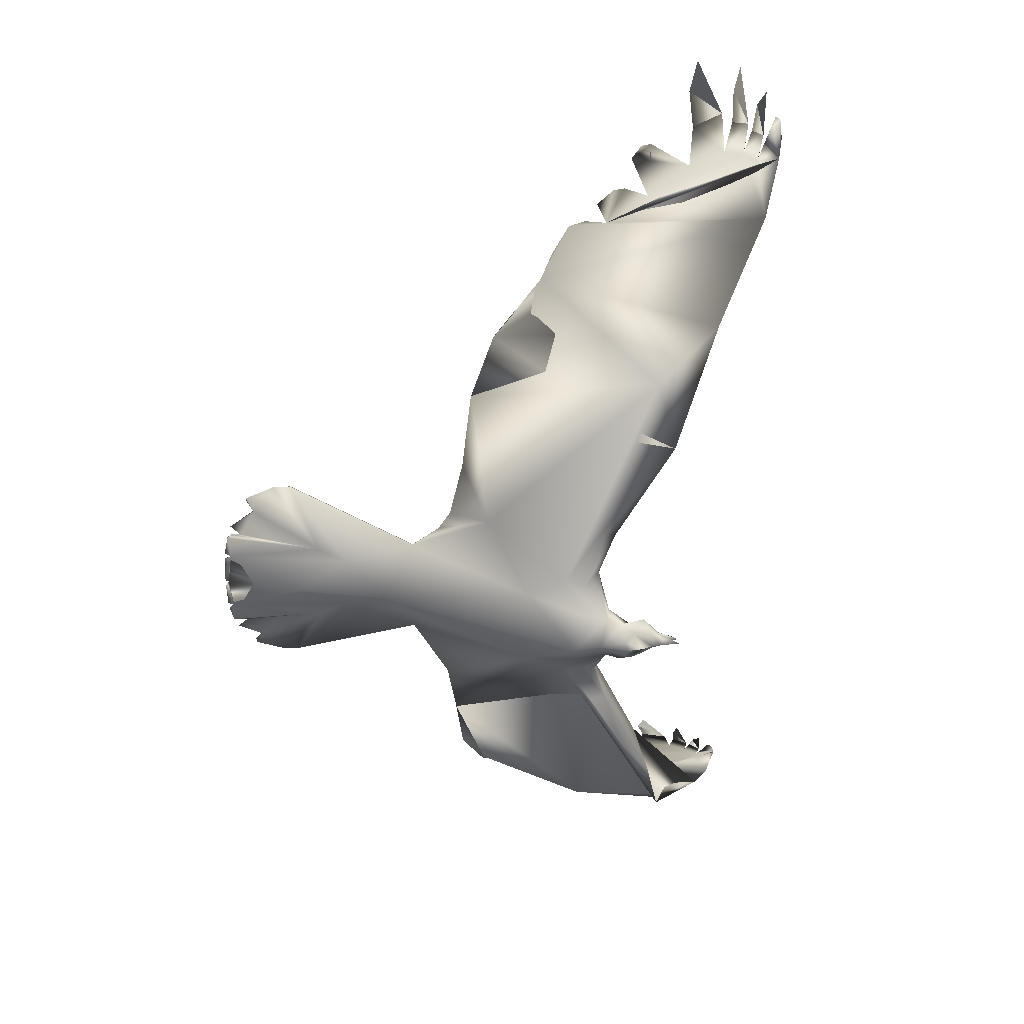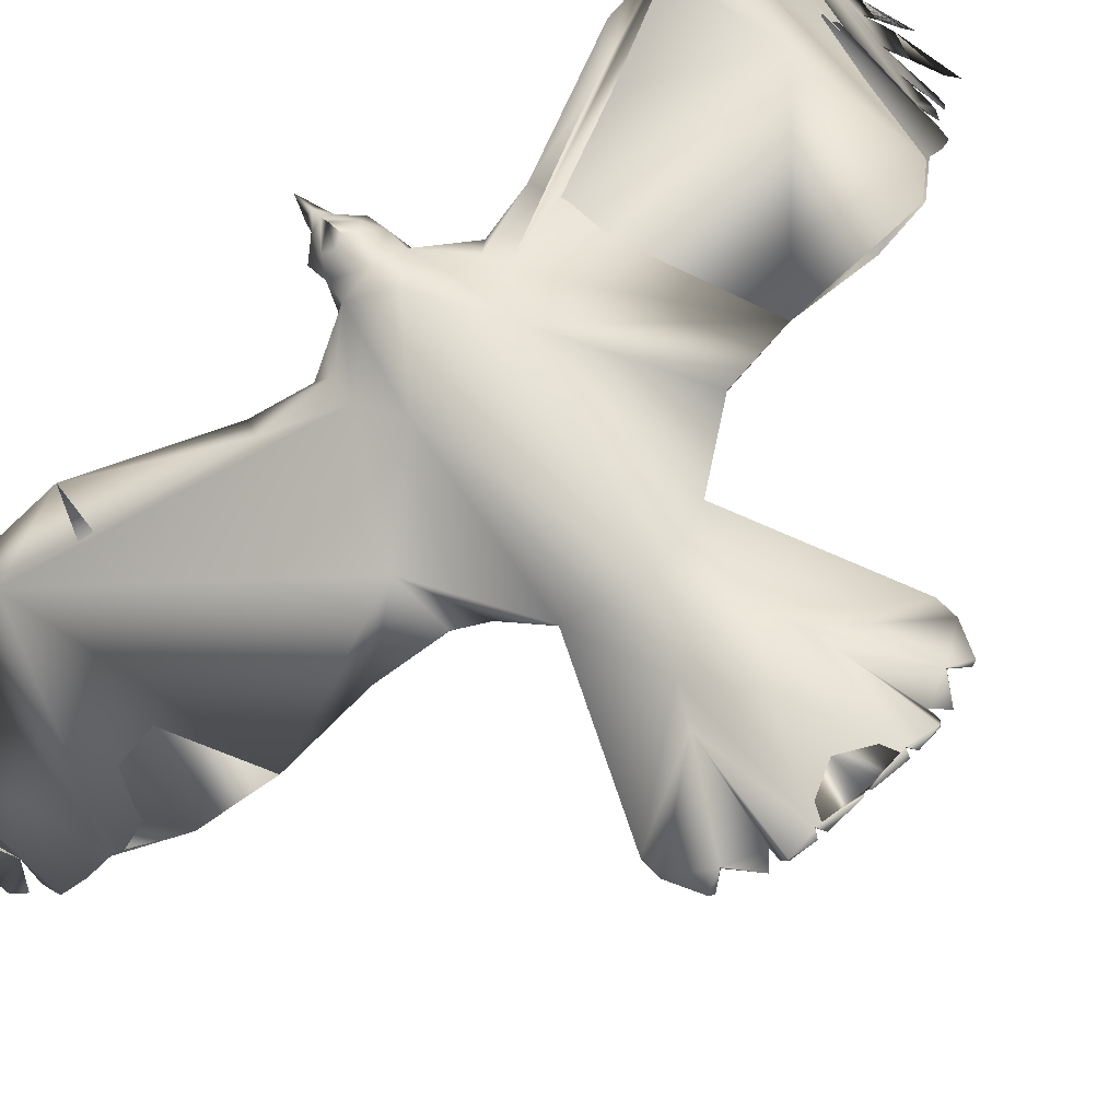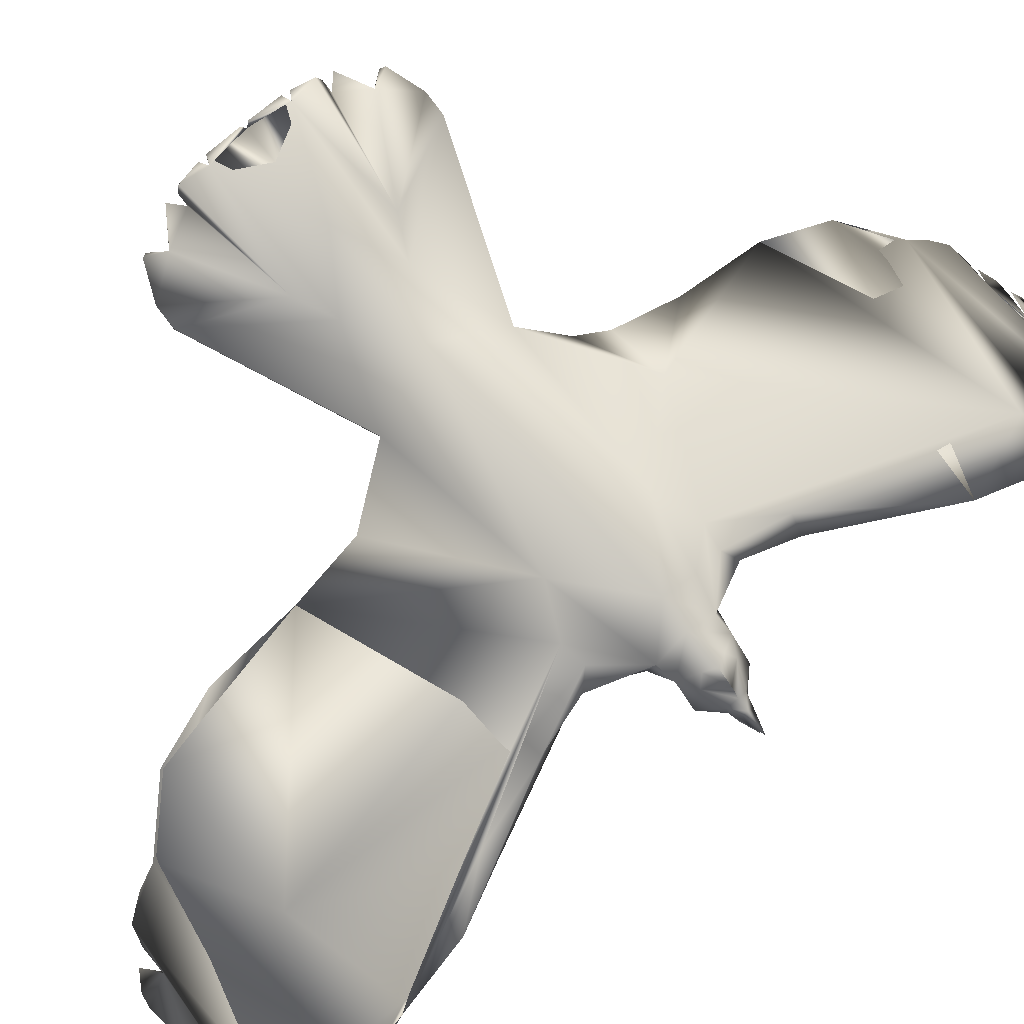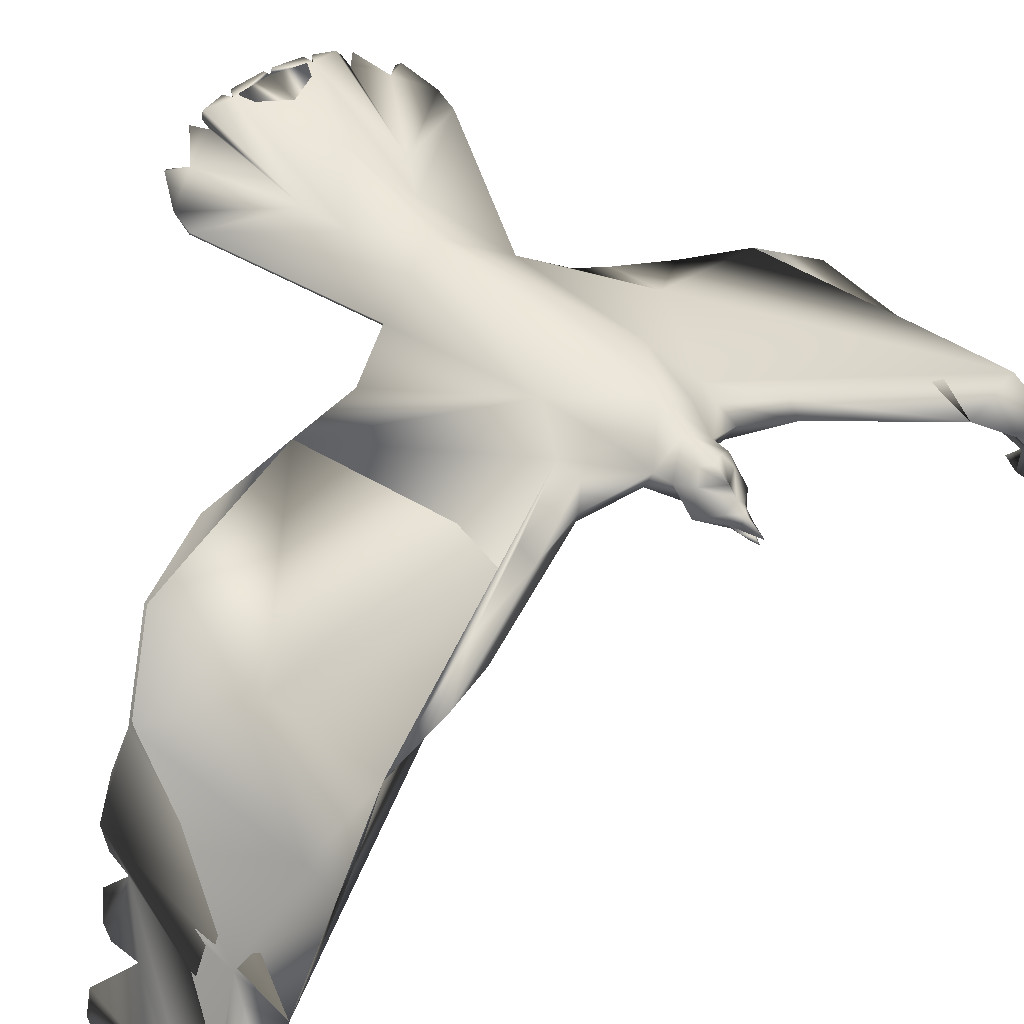
<metadata>
{"format":"obj","ext":"obj","renderer":"f3d","projection":"perspective","resolution":1024,"background":"white","views":[{"elev":35.7,"azim":20.8,"up":"+Y"},{"elev":77.5,"azim":-132.2,"up":"+Z"},{"elev":72.8,"azim":48.0,"up":"+Z"},{"elev":41.4,"azim":49.1,"up":"+Z"}]}
</metadata>
<code>
o Crow_crow_maste
v -0.4049 0.09844 0.06387
v -0.3933 0.1379 0.05323
v -0.3444 0.2359 0.02998
v -0.3401 0.4312 -0.194
v -0.3552 0.4341 -0.1986
v -0.3741 0.4339 -0.1981
v -0.4035 0.4223 -0.1796
v -0.4325 0.4033 -0.1398
v -0.462 0.3867 -0.1026
v -0.5066 0.3476 -0.0423
v -0.5574 0.1365 0.07358
v -0.5953 0.09284 0.08205
v -0.7168 0.1464 0.1023
v -0.7327 0.1467 0.1089
v -0.7563 0.1363 0.1218
v -0.774 0.0475 0.1483
v -0.329 0.3313 -0.04295
v -0.3655 0.2978 0.02251
v -0.5486 0.252 0.03635
v -0.3154 0.3998 -0.1414
v -0.3289 0.4565 -0.2341
v -0.3332 0.4592 -0.2382
v -0.3516 0.4737 -0.2611
v -0.3847 0.4868 -0.2815
v -0.4285 0.4868 -0.2813
v -0.4473 0.4316 -0.1938
v -0.4613 0.4219 -0.1754
v -0.4564 0.4067 -0.1405
v -0.477 0.3958 -0.1197
v -0.4817 0.3867 -0.09859
v -0.503 0.3652 -0.06435
v -0.32 0.4349 -0.1999
v -0.3359 0.4524 -0.2275
v -0.3386 0.4421 -0.2113
v -0.3417 0.4471 -0.2192
v -0.3569 0.4652 -0.2476
v -0.3594 0.4527 -0.2279
v -0.3838 0.4713 -0.2571
v -0.388 0.4565 -0.2338
v -0.4269 0.4671 -0.2502
v -0.4557 0.4301 -0.1898
v -0.4665 0.4051 -0.1353
v -0.4955 0.383 -0.09011
v -0.3307 0.4582 -0.2367
v -0.3354 0.459 -0.238
v -0.3307 0.4582 -0.2367
v -0.3354 0.459 -0.238
v -0.3332 0.4592 -0.2382
v -0.7693 0.1076 0.136
v -0.774 0.07885 0.1441
v -0.6998 0.04313 0.1317
v -0.7494 0.1219 0.1222
v -0.7604 0.09858 0.1337
v -0.768 0.07517 0.1433
v -0.6862 0.08337 0.1102
v -0.6602 0.06907 0.1015
v -0.7712 0.0959 0.141
v -0.3438 0.04493 0.07518
v -0.3552 0.05869 0.07143
v -0.3894 0.06539 0.07656
v -0.4105 0.09416 0.05221
v -0.3401 0.4298 -0.195
v -0.3552 0.4327 -0.1995
v -0.3741 0.4325 -0.199
v -0.4035 0.4208 -0.1805
v -0.4325 0.4019 -0.1407
v -0.462 0.3853 -0.1037
v -0.5066 0.3464 -0.04355
v -0.5494 0.1853 0.05913
v -0.5575 0.1363 0.07286
v -0.5955 0.09284 0.08025
v -0.7175 0.1464 0.1007
v -0.4569 0.08992 0.06768
v -0.3831 0.2493 0.03586
v -0.5362 0.3047 0.007406
v -0.3238 0.4461 -0.2208
v -0.3546 0.4482 -0.224
v -0.3759 0.4513 -0.2287
v -0.4128 0.4449 -0.2185
v -0.4557 0.4287 -0.1907
v -0.4665 0.4037 -0.1362
v -0.4955 0.3817 -0.09117
v -0.3307 0.4568 -0.2377
v -0.3354 0.4576 -0.2389
v -0.3332 0.4577 -0.2391
v -0.7689 0.09879 0.1371
v -0.7744 0.07263 0.1452
v -0.7009 0.04313 0.1292
v -0.7501 0.1219 0.1206
v -0.7687 0.07517 0.1417
v -0.6968 0.064 0.1147
v -0.6608 0.06907 0.09988
v -0.758 0.1327 0.1206
v -0.7719 0.0959 0.1394
v -0.5695 0.1161 0.07547
v -0.3185 0.03671 0.06925
v -0.3222 0.03676 0.06282
v -0.3418 0.04448 0.06954
v -0.3292 0.03687 0.06115
v -0.3417 0.04095 0.0644
v -0.3344 0.04234 0.06698
v -0.3264 0.03684 0.06596
v -0.3343 0.03699 0.07775
v -0.3255 0.03682 0.06841
v -0.3338 0.04233 0.06964
v -0.387 0.06071 0.08611
v -0.4643 0.07948 0.1009
v -0.3488 0.03725 0.08994
v -0.3651 0.04612 0.0969
v -0.3723 0.0593 0.0871
v -0.3596 0.05145 0.0884
v -0.374 0.03759 0.05718
v -0.4317 0.09351 0.08331
v -0.4139 0.09004 0.08008
v -0.4058 0.1413 0.06053
v -0.4104 0.06667 0.09643
v -0.6488 0.05988 0.08309
v -0.6385 0.04185 0.07238
v -0.472 0.05715 0.0532
v -0.5151 0.1397 0.07824
v -0.5598 0.05845 0.06156
v -0.3425 0.03713 0.08282
v -0.4071 -0.02363 0.0647
v -0.3968 -0.06424 0.05741
v -0.3512 -0.1654 0.0417
v -0.3426 -0.2195 0.03159
v -0.3323 -0.298 -0.09513
v -0.3569 -0.3454 -0.1891
v -0.3723 -0.3477 -0.1934
v -0.3911 -0.3471 -0.1925
v -0.4198 -0.3362 -0.1724
v -0.4474 -0.3182 -0.1315
v -0.4757 -0.3011 -0.09463
v -0.5179 -0.265 -0.03136
v -0.5607 -0.06011 0.08118
v -0.5968 -0.01005 0.08156
v -0.72 -0.05992 0.1036
v -0.7359 -0.05964 0.1101
v -0.7591 -0.04843 0.1229
v -0.7741 0.04121 0.1484
v -0.5558 -0.1787 0.05517
v -0.5454 -0.2286 0.02353
v -0.3473 -0.368 -0.2311
v -0.3518 -0.3702 -0.2353
v -0.371 -0.3827 -0.2587
v -0.4049 -0.3936 -0.2792
v -0.4487 -0.3927 -0.2778
v -0.4641 -0.3435 -0.1862
v -0.4774 -0.3344 -0.1672
v -0.4714 -0.3201 -0.1326
v -0.4913 -0.3094 -0.1113
v -0.4953 -0.3002 -0.09075
v -0.5152 -0.2808 -0.05451
v -0.3416 -0.3601 -0.2164
v -0.354 -0.3642 -0.2241
v -0.3561 -0.3551 -0.2071
v -0.3595 -0.3594 -0.2152
v -0.3758 -0.3751 -0.2445
v -0.3776 -0.364 -0.2239
v -0.4031 -0.3799 -0.2537
v -0.4063 -0.3668 -0.2293
v -0.4459 -0.3753 -0.2455
v -0.4724 -0.3417 -0.1823
v -0.4813 -0.318 -0.1275
v -0.5088 -0.2964 -0.08208
v -0.3492 -0.3694 -0.2339
v -0.354 -0.37 -0.235
v -0.3492 -0.3694 -0.2339
v -0.354 -0.37 -0.235
v -0.3518 -0.3702 -0.2353
v -0.7712 -0.01918 0.1368
v -0.775 0.009822 0.1446
v -0.7518 -0.03423 0.1232
v -0.762 -0.01044 0.1343
v -0.7689 0.01332 0.1437
v -0.6874 0.002232 0.1107
v -0.661 0.01563 0.1013
v -0.7728 -0.007341 0.1417
v -0.344 0.02935 0.0752
v -0.3878 0.0379 0.103
v -0.6136 0.0417 0.1109
v -0.3559 0.01595 0.07151
v -0.3902 0.01052 0.07623
v -0.4126 -0.0202 0.05309
v -0.3482 -0.2135 0.02492
v -0.3569 -0.3439 -0.1899
v -0.3722 -0.3461 -0.1942
v -0.3911 -0.3456 -0.1933
v -0.4197 -0.3347 -0.1732
v -0.4474 -0.3167 -0.1323
v -0.4756 -0.2997 -0.09547
v -0.5179 -0.2637 -0.03239
v -0.5543 -0.1128 0.07526
v -0.5608 -0.05895 0.07852
v -0.5972 -0.01011 0.07975
v -0.7206 -0.05992 0.102
v -0.674 0.04258 0.1053
v -0.4587 -0.01336 0.06873
v -0.3415 -0.2509 -0.03604
v -0.3718 -0.121 0.03255
v -0.3598 -0.2618 -0.01774
v -0.5454 -0.2275 0.02238
v -0.3303 -0.3169 -0.1358
v -0.3416 -0.3586 -0.2173
v -0.3725 -0.3599 -0.2198
v -0.3941 -0.3622 -0.2242
v -0.4305 -0.3558 -0.2126
v -0.4724 -0.3402 -0.1831
v -0.4813 -0.3165 -0.1284
v -0.5088 -0.2949 -0.08295
v -0.3492 -0.3679 -0.2347
v -0.354 -0.3685 -0.2358
v -0.3518 -0.3687 -0.2361
v -0.7718 0.0443 0.1456
v -0.7705 -0.01035 0.1378
v -0.7752 0.01607 0.1455
v -0.7525 -0.03423 0.1216
v -0.7696 0.01332 0.1421
v -0.6974 0.02197 0.1149
v -0.6616 0.01563 0.1002
v -0.7607 -0.0448 0.1217
v -0.7735 -0.007341 0.1401
v -0.572 -0.03513 0.07618
v -0.342 0.0297 0.06957
v -0.3418 0.03321 0.06442
v -0.3346 0.0316 0.067
v -0.334 0.0316 0.06966
v -0.3877 0.01514 0.08587
v -0.4655 -0.000697 0.1008
v -0.3488 0.03725 0.08994
v -0.3613 0.03746 0.09831
v -0.3654 0.02893 0.09694
v -0.373 0.01596 0.08721
v -0.36 0.02339 0.08846
v -0.4335 -0.01644 0.08423
v -0.4156 -0.01379 0.08002
v -0.4093 -0.06669 0.06507
v -0.3796 -0.1266 0.05245
v -0.4092 0.03788 0.117
v -0.4117 0.009521 0.09381
v -0.6491 0.02425 0.08283
v -0.4195 0.03845 0.04951
v -0.4314 -0.231 0.03523
v -0.3803 -0.2995 -0.09416
v -0.5104 0.004247 0.06608
f 27 41 80
f 21 32 76
f 216 218 175
f 223 194 135
f 112 182 233
f 98 100 59
f 46 44 48
f 22 85 84
f 10 75 19
f 87 88 214
f 229 240 239
f 190 189 208
f 10 43 31
f 28 8 66
f 164 133 151
f 97 102 226
f 106 180 110
f 139 221 138
f 54 175 51
f 224 179 182
f 2 1 61
f 17 3 74
f 229 235 240
f 48 85 22
f 94 57 86
f 198 245 183
f 81 28 66
f 43 30 82
f 31 43 82
f 73 60 119
f 104 227 105
f 101 226 102
f 226 224 99
f 41 26 80
f 228 233 180
f 131 189 207
f 13 12 72
f 184 124 200
f 111 110 109
f 84 34 45
f 121 118 117
f 128 186 156
f 103 96 105
f 98 101 99
f 14 72 93
f 116 107 239
f 238 125 124
f 55 53 86
f 171 217 173
f 179 224 227
f 74 19 75
f 39 6 64
f 112 59 182
f 185 200 125
f 199 201 185
f 178 215 176
f 44 46 83
f 64 6 78
f 2 115 114
f 75 17 74
f 92 197 91
f 99 101 97
f 130 188 206
f 177 181 51
f 92 117 197
f 165 210 152
f 225 100 99
f 164 151 209
f 150 209 190
f 46 21 83
f 113 114 115
f 54 50 90
f 168 211 143
f 131 148 189
f 11 95 120
f 179 227 103
f 47 84 33
f 123 124 184
f 14 13 72
f 193 243 202
f 170 213 211
f 175 218 172
f 241 117 118
f 8 27 80
f 220 219 197
f 98 58 105
f 213 144 169
f 124 123 236
f 65 7 79
f 228 183 233
f 106 60 61
f 211 204 143
f 165 153 210
f 50 57 94
f 231 180 232
f 14 93 15
f 120 69 11
f 26 7 65
f 153 165 134
f 202 141 193
f 2 61 73
f 129 187 205
f 183 242 60
f 197 219 91
f 173 217 221
f 107 116 113
f 198 183 184
f 236 123 228
f 29 42 81
f 54 90 87
f 63 5 77
f 1 114 106
f 155 156 167
f 37 5 63
f 21 76 83
f 128 157 186
f 201 243 185
f 163 149 208
f 132 150 190
f 191 152 210
f 133 152 191
f 153 134 210
f 59 112 110
f 169 155 167
f 137 138 196
f 71 12 95
f 208 189 148
f 135 136 223
f 178 222 215
f 216 140 214
f 231 109 180
f 70 11 69
f 164 209 150
f 112 183 60
f 10 68 75
f 234 230 232
f 105 58 103
f 228 180 239
f 30 67 82
f 60 73 61
f 233 234 232
f 124 237 238
f 30 9 67
f 225 224 182
f 58 98 59
f 4 34 62
f 211 168 166
f 11 70 95
f 137 196 136
f 178 172 222
f 106 116 239
f 87 214 16
f 130 161 188
f 241 245 220
f 121 73 119
f 123 184 228
f 104 96 227
f 89 52 93
f 135 194 193
f 111 109 108
f 244 201 199
f 221 196 138
f 136 195 223
f 129 159 187
f 154 143 204
f 149 132 208
f 115 2 3
f 141 202 142
f 126 125 238
f 163 208 148
f 31 82 10
f 44 83 48
f 119 242 245
f 18 3 17
f 108 231 230
f 35 4 62
f 42 28 81
f 106 110 60
f 52 89 49
f 169 144 170
f 183 112 233
f 47 22 84
f 88 216 214
f 173 174 171
f 175 177 51
f 173 176 174
f 178 175 172
f 229 239 181
f 136 229 181
f 136 181 177
f 137 136 177
f 139 173 221
f 139 138 173
f 173 138 176
f 176 175 178
f 138 137 176
f 137 177 176
f 177 175 176
f 243 192 202
f 201 192 243
f 127 244 199
f 203 244 127
f 244 192 201
f 162 161 147
f 207 161 162
f 207 188 161
f 189 188 207
f 154 244 203
f 244 210 192
f 151 190 209
f 211 213 212
f 160 159 146
f 206 159 160
f 188 159 206
f 188 187 159
f 158 157 145
f 205 157 158
f 187 157 205
f 187 186 157
f 189 187 188
f 190 187 189
f 204 211 212
f 204 212 156
f 204 156 186
f 190 186 187
f 191 151 133
f 191 190 151
f 191 186 190
f 244 191 210
f 244 186 191
f 154 204 244
f 204 186 244
f 161 162 147
f 161 207 162
f 130 207 161
f 130 131 207
f 136 135 229
f 135 193 229
f 235 127 126
f 148 149 163
f 131 149 148
f 131 132 149
f 229 193 235
f 235 193 127
f 150 133 164
f 132 133 150
f 159 160 146
f 159 206 160
f 159 130 206
f 129 130 159
f 157 158 145
f 157 205 158
f 157 129 205
f 128 129 157
f 141 142 134
f 129 131 130
f 129 132 131
f 193 141 134
f 127 193 134
f 127 134 165
f 203 127 165
f 133 165 152
f 170 155 169
f 128 132 129
f 128 133 132
f 155 128 156
f 154 203 143
f 170 128 155
f 203 165 133
f 203 133 128
f 143 203 128
f 143 128 170
f 168 143 170
f 166 168 170
f 99 97 226
f 180 109 110
f 175 140 216
f 87 16 54
f 214 140 175
f 16 214 54
f 214 175 54
f 235 236 228
f 240 235 228
f 47 48 22
f 245 242 183
f 60 242 119
f 227 224 105
f 224 98 105
f 98 224 101
f 224 226 101
f 224 225 99
f 233 232 180
f 12 71 72
f 34 33 45
f 96 104 105
f 100 98 99
f 53 52 49
f 56 54 51
f 55 52 53
f 54 57 50
f 239 107 181
f 107 12 181
f 181 12 56
f 12 13 56
f 52 15 93
f 14 15 52
f 14 52 55
f 54 55 57
f 13 14 55
f 56 13 55
f 54 56 55
f 125 200 124
f 57 55 86
f 69 19 74
f 2 74 3
f 69 74 2
f 69 2 73
f 70 69 73
f 95 70 73
f 71 95 73
f 185 125 126
f 199 185 126
f 127 199 126
f 215 174 176
f 1 2 114
f 81 9 29
f 66 9 81
f 39 40 25
f 39 79 40
f 64 79 39
f 64 65 79
f 75 20 17
f 67 68 82
f 84 85 83
f 37 38 24
f 37 78 38
f 37 64 78
f 63 64 37
f 35 36 23
f 35 77 36
f 35 63 77
f 62 63 35
f 63 65 64
f 75 32 20
f 62 65 63
f 84 83 76
f 34 84 76
f 34 76 32
f 62 34 32
f 26 66 80
f 26 65 66
f 65 62 66
f 66 62 9
f 32 75 68
f 32 68 67
f 62 32 9
f 32 67 9
f 71 92 72
f 89 53 49
f 92 91 72
f 72 91 93
f 94 90 50
f 91 88 87
f 53 94 86
f 53 90 94
f 89 90 53
f 91 87 90
f 93 91 89
f 91 90 89
f 101 102 97
f 181 56 51
f 182 59 225
f 59 100 225
f 18 113 115
f 3 18 115
f 95 12 120
f 179 103 122
f 233 182 234
f 182 179 234
f 179 122 234
f 122 230 234
f 84 45 33
f 193 198 243
f 245 198 193
f 195 245 223
f 245 193 194
f 223 245 194
f 166 170 211
f 220 197 117
f 241 220 117
f 66 8 80
f 196 220 195
f 174 217 171
f 196 219 220
f 221 219 196
f 222 172 218
f 219 216 88
f 215 222 174
f 222 218 174
f 174 218 217
f 218 216 219
f 217 218 219
f 221 217 219
f 212 213 169
f 237 124 236
f 1 106 61
f 107 120 12
f 9 42 29
f 40 39 25
f 79 39 40
f 79 6 39
f 7 6 79
f 113 120 107
f 113 18 120
f 47 46 48
f 33 46 47
f 33 21 46
f 120 19 69
f 120 18 19
f 19 18 10
f 18 17 10
f 17 20 10
f 27 26 41
f 27 7 26
f 8 7 27
f 9 28 42
f 9 8 28
f 10 20 43
f 32 21 33
f 32 33 34
f 32 34 4
f 20 32 4
f 38 37 24
f 78 37 38
f 6 37 78
f 6 5 37
f 36 35 23
f 77 35 36
f 5 35 77
f 5 4 35
f 7 5 6
f 8 5 7
f 30 43 9
f 20 4 5
f 20 5 8
f 43 20 9
f 20 8 9
f 219 88 91
f 116 106 113
f 106 114 113
f 156 212 167
f 185 243 200
f 243 198 184
f 200 243 184
f 134 192 210
f 112 60 110
f 212 169 167
f 230 231 232
f 103 58 122
f 59 110 111
f 58 59 111
f 122 58 111
f 108 122 111
f 240 228 239
f 196 195 136
f 180 106 239
f 245 195 220
f 71 73 121
f 92 71 121
f 117 92 121
f 184 183 228
f 96 103 227
f 109 231 108
f 132 190 208
f 202 192 142
f 192 134 142
f 235 126 238
f 236 235 237
f 235 238 237
f 82 68 10
f 83 85 48
f 121 119 245
f 118 121 245
f 241 118 245
f 122 108 230
f 144 213 170

</code>
